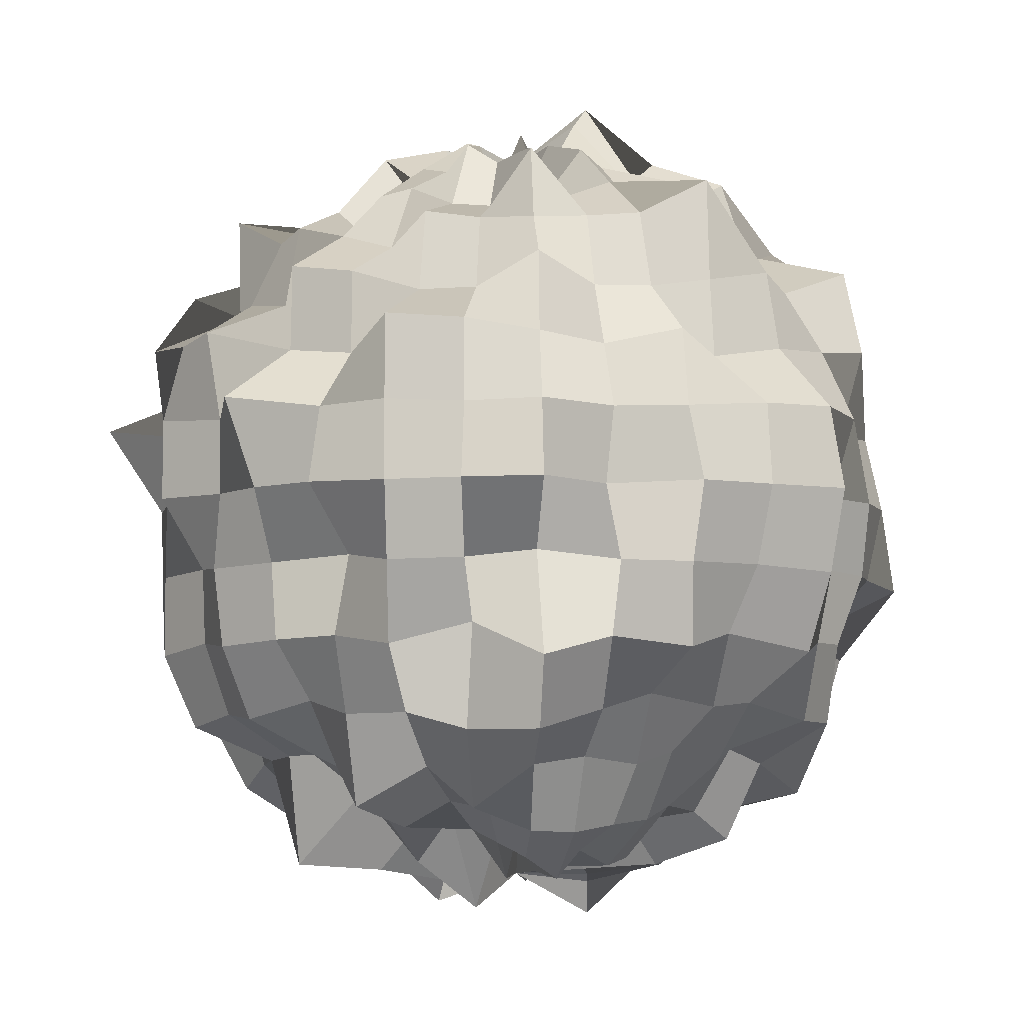
<metadata>
{"format":"obj","ext":"obj","renderer":"f3d","projection":"perspective","resolution":1024,"background":"white","views":[{"elev":-5.4,"azim":18.9,"up":"+Y"}]}
</metadata>
<code>
o Sphere
v -0 0.9012 -0.6027
v -0 0.5867 -0.8784
v 0 0.1943 -0.977
v 0 0 -1
v -0 -0.1992 -1.002
v -0 -0.6483 -0.9713
v 0.0356 0.9194 -0.179
v 0.06744 0.8359 -0.339
v 0.09838 0.7555 -0.4946
v 0.1384 0.7096 -0.696
v 0.1754 0.6002 -0.8816
v 0.1726 0.3665 -0.8676
v 0.1827 0.1863 -0.9183
v 0.1921 0 -0.9655
v 0.1897 -0.1934 -0.9537
v 0.1783 -0.3787 -0.8966
v 0.1571 -0.538 -0.7896
v 0.1456 -0.7461 -0.7321
v 0.121 -0.9273 -0.6084
v 0.07404 -0.9164 -0.3722
v 0.03734 -0.9629 -0.1877
v 0.07035 0.926 -0.1698
v 0.1493 0.9416 -0.3604
v 0.2149 0.8404 -0.5188
v 0.2541 0.6643 -0.6134
v 0.3322 0.5799 -0.802
v 0.344 0.3724 -0.8305
v 0.3607 0.1875 -0.8707
v 0.3928 0 -0.9484
v 0.4134 -0.2148 -0.9981
v 0.3217 -0.3484 -0.7766
v 0.2964 -0.5178 -0.7155
v 0.2624 -0.686 -0.6336
v 0.2134 -0.8347 -0.5153
v 0.1497 -0.9442 -0.3615
v 0.07664 -1.006 -0.185
v 0.1086 0.983 -0.1626
v 0.2173 0.9438 -0.3251
v 0.3252 0.8755 -0.4867
v 0.4262 0.7667 -0.6379
v 0.471 0.5664 -0.705
v 0.5512 0.4108 -0.8249
v 0.5117 0.1833 -0.7659
v 0.5877 0 -0.8795
v 0.5422 -0.1941 -0.8115
v 0.4991 -0.3722 -0.7469
v 0.4943 -0.5943 -0.7398
v 0.4249 -0.7642 -0.6359
v 0.3308 -0.8905 -0.4951
v 0.232 -1.007 -0.3472
v 0.1052 -0.9525 -0.1574
v 0.1283 0.914 -0.1283
v 0.276 0.9421 -0.276
v 0.3267 0.6929 -0.3267
v 0.4995 0.7065 -0.4995
v 0.5797 0.5478 -0.5797
v 0.6042 0.3541 -0.6042
v 0.7332 0.2062 -0.7332
v 0.6731 -0 -0.6731
v 0.716 -0.2014 -0.716
v 0.6882 -0.403 -0.6882
v 0.5591 -0.5285 -0.5591
v 0.5124 -0.7245 -0.5124
v 0.4019 -0.8503 -0.4019
v 0.2646 -0.9036 -0.2646
v 0.1574 -1.115 -0.1574
v 0.1652 0.9981 -0.1104
v 0.3393 0.9843 -0.2267
v 0.4755 0.8555 -0.3177
v 0.6063 0.729 -0.4051
v 0.7121 0.5722 -0.4758
v 0.8055 0.4012 -0.5382
v 0.7851 0.1879 -0.5246
v 0.8377 0 -0.5597
v 0.8004 -0.1915 -0.5348
v 0.8072 -0.402 -0.5394
v 0.7545 -0.6059 -0.5041
v 0.6019 -0.7238 -0.4022
v 0.5041 -0.9065 -0.3368
v 0.3258 -0.9458 -0.2177
v 0.1697 -1.025 -0.1134
v 0 1 0
v 0.1698 0.9258 -0.07034
v 0.3203 0.8383 -0.1327
v 0.545 0.8823 -0.2257
v 0.6189 0.6702 -0.2563
v 0.7953 0.5751 -0.3294
v 0.8424 0.3777 -0.3489
v 0.8927 0.1922 -0.3698
v 0.9321 0 -0.3861
v 0.992 -0.2135 -0.4109
v 0.7568 -0.3396 -0.3135
v 0.7553 -0.5463 -0.3128
v 0.5747 -0.6228 -0.2381
v 0.5146 -0.8336 -0.2132
v 0.3739 -0.9762 -0.1549
v 0.1829 -0.995 -0.07577
v 0.1795 0.9221 -0.03571
v 0.3913 0.9625 -0.07783
v 0.5533 0.8442 -0.1101
v 0.7103 0.7241 -0.1413
v 0.8847 0.6024 -0.176
v 0.9135 0.3858 -0.1817
v 0.958 0.1943 -0.1906
v 0.9995 0 -0.1988
v 0.9582 -0.1943 -0.1906
v 0.8257 -0.349 -0.1643
v 0.8366 -0.5699 -0.1664
v 0.763 -0.7774 -0.1518
v 0.5414 -0.8262 -0.1077
v 0.3568 -0.879 -0.07098
v 0.1954 -1.001 -0.03887
v 0.1908 0.9598 0
v 0.4028 0.9716 0
v 0.6015 0.8994 0
v 0.6763 0.6766 -0
v 0.9415 0.6285 0
v 0.9887 0.4093 -0
v 0.9255 0.1842 0
v 1.004 0 0
v 0.9811 -0.1952 0
v 0.913 -0.3782 -0
v 0.8813 -0.5886 0
v 0.6961 -0.6962 -0
v 0.6016 -0.8996 0
v 0.4016 -0.9689 0
v 0.1959 -0.9849 0
v 0.2221 1.133 0.04417
v 0.3715 0.9147 0.0739
v 0.5476 0.8355 0.1089
v 0.6649 0.6781 0.1322
v 0.8149 0.5552 0.1621
v 0.9177 0.3875 0.1825
v 1.004 0.2036 0.1998
v 0.9411 -0 0.1872
v 0.8793 -0.1784 0.1749
v 0.8969 -0.3788 0.1784
v 0.8562 -0.5831 0.1703
v 0.6445 -0.6576 0.1282
v 0.54 -0.824 0.1074
v 0.3464 -0.8538 0.0689
v 0.1812 -0.9303 0.03604
v 0.1993 1.082 0.08257
v 0.3505 0.9161 0.1452
v 0.5337 0.8641 0.221
v 0.6658 0.7205 0.2758
v 0.8043 0.5815 0.3332
v 0.8403 0.3768 0.348
v 0.9846 0.2119 0.4078
v 1.023 0 0.4237
v 0.9816 -0.2112 0.4066
v 0.9164 -0.4107 0.3796
v 0.7427 -0.5373 0.3076
v 0.6422 -0.6952 0.266
v 0.4974 -0.806 0.206
v 0.3625 -0.9468 0.1501
v 0.1753 -0.9547 0.07261
v 0.1669 1.008 0.1115
v 0.3182 0.924 0.2126
v 0.4384 0.7896 0.293
v 0.6757 0.8118 0.4515
v 0.6838 0.5495 0.4569
v 0.6967 0.3473 0.4656
v 0.8596 0.2056 0.5744
v 0.8734 0 0.5836
v 0.8261 -0.1976 0.552
v 0.7357 -0.3666 0.4916
v 0.6846 -0.5502 0.4574
v 0.5517 -0.6638 0.3686
v 0.4668 -0.8402 0.3119
v 0.3324 -0.9645 0.2221
v 0.1612 -0.9748 0.1077
v 0.1429 1.015 0.1429
v 0.2818 0.9614 0.2818
v 0.3966 0.8393 0.3966
v 0.513 0.7254 0.513
v 0.5542 0.5239 0.5542
v 0.6667 0.3905 0.6667
v 0.6868 0.1932 0.6868
v 0.7388 0 0.7388
v 0.6994 -0.1967 0.6994
v 0.6938 -0.4063 0.6938
v 0.5467 -0.5169 0.5467
v 0.4921 -0.696 0.4921
v 0.4025 -0.8517 0.4025
v 0.2707 -0.9241 0.2707
v 0.1386 -0.9854 0.1386
v 0.1023 0.9274 0.1531
v 0.1956 0.8511 0.2927
v 0.2964 0.7987 0.4435
v 0.3944 0.7098 0.5902
v 0.4307 0.5182 0.6445
v 0.4753 0.3546 0.7114
v 0.5205 0.1864 0.7791
v 0.4836 -0 0.7238
v 0.5507 -0.1972 0.8242
v 0.5105 -0.3806 0.764
v 0.4638 -0.5578 0.6941
v 0.3752 -0.6757 0.5616
v 0.323 -0.8698 0.4834
v 0.2294 -0.9957 0.3433
v 0.1089 -0.9855 0.163
v 0.07927 1.039 0.1914
v 0.1513 0.954 0.3653
v 0.2322 0.9074 0.5607
v 0.2697 0.7048 0.6511
v 0.3343 0.5836 0.8072
v 0.3473 0.376 0.8385
v 0.3791 0.197 0.9153
v 0.4005 0 0.9668
v 0.3081 -0.1604 0.7438
v 0.3987 -0.4312 0.9625
v 0.348 -0.6073 0.8402
v 0.2661 -0.6954 0.6423
v 0.2211 -0.8644 0.5338
v 0.1491 -0.9402 0.3599
v 0.06444 -0.8507 0.1556
v 0.03696 0.9532 0.1858
v 0.07443 0.9211 0.3742
v 0.1007 0.7734 0.5064
v 0.1371 0.703 0.6895
v 0.1492 0.5113 0.7501
v 0.1881 0.3993 0.9458
v 0.1882 0.1919 0.9463
v 0.1971 0 0.9907
v 0.1868 -0.1905 0.9389
v 0.1609 -0.3418 0.8087
v 0.1777 -0.6083 0.8934
v 0.1566 -0.8021 0.7875
v 0.1055 -0.8098 0.5305
v 0.07289 -0.9023 0.3664
v 0.03899 -1.004 0.196
v -0 0.9205 0.1827
v -0 0.969 0.4017
v -0 0.7829 0.5228
v -0 0.7222 0.7224
v -0 0.5108 0.764
v 0 0.4126 0.9965
v -0 0.1991 1.001
v -0 0 0.9985
v -0 -0.1951 0.9808
v 0 -0.3999 0.9656
v -0 -0.566 0.8472
v -0 -0.7014 0.7013
v -0 -0.7912 0.5284
v -0 -0.8687 0.3594
v -0 -0.9094 0.1804
v -0.03943 1.015 0.1982
v -0.07333 0.9076 0.3686
v -0.1079 0.8276 0.5424
v -0.1268 0.6505 0.6375
v -0.1632 0.5588 0.8203
v -0.1632 0.3468 0.8207
v -0.1904 0.1942 0.9573
v -0.1995 0 1.003
v -0.1643 -0.1677 0.8262
v -0.1763 -0.3743 0.8862
v -0.1662 -0.5692 0.8357
v -0.1566 -0.8017 0.7871
v -0.112 -0.8588 0.563
v -0.06712 -0.832 0.3374
v -0.04217 -1.084 0.212
v -0.07836 1.028 0.1892
v -0.1464 0.9238 0.3535
v -0.2098 0.8206 0.5065
v -0.2641 0.6902 0.6375
v -0.3343 0.5835 0.807
v -0.3362 0.364 0.8117
v -0.4222 0.2193 1.019
v -0.3828 0 0.9241
v -0.359 -0.1866 0.8666
v -0.3525 -0.3815 0.851
v -0.3057 -0.534 0.7381
v -0.2685 -0.7017 0.6482
v -0.2074 -0.8112 0.5007
v -0.1515 -0.9555 0.3659
v -0.07958 -1.043 0.1921
v -0.1127 1.019 0.1687
v -0.1979 0.861 0.2962
v -0.2595 0.7005 0.3884
v -0.4042 0.7273 0.6049
v -0.4274 0.5143 0.6396
v -0.56 0.4173 0.8381
v -0.5368 0.1922 0.8033
v -0.5357 0 0.8017
v -0.5441 -0.1948 0.8143
v -0.529 -0.3943 0.7917
v -0.4824 -0.58 0.722
v -0.3727 -0.6712 0.5578
v -0.2865 -0.7723 0.4287
v -0.2063 -0.897 0.3088
v -0.1062 -0.9618 0.159
v -0.1183 0.8451 0.1183
v -0.2857 0.9745 0.2857
v -0.3845 0.814 0.3845
v -0.5025 0.7106 0.5025
v -0.5631 0.5323 0.5631
v -0.6973 0.4083 0.6973
v -0.7349 0.2067 0.7349
v -0.7353 -0 0.7353
v -0.6538 -0.184 0.6538
v -0.6482 -0.3797 0.6482
v -0.5995 -0.5664 0.5995
v -0.4779 -0.6762 0.4779
v -0.4561 -0.9638 0.4561
v -0.288 -0.9824 0.288
v -0.1432 -1.017 0.1432
v 0 -1 0
v -0.171 1.032 0.1142
v -0.2973 0.8642 0.1986
v -0.4179 0.7531 0.2792
v -0.6584 0.7911 0.4399
v -0.6535 0.5254 0.4367
v -0.8475 0.422 0.5663
v -0.7914 0.1894 0.5288
v -0.8163 0 0.5455
v -0.8175 -0.1956 0.5462
v -0.8173 -0.407 0.5461
v -0.746 -0.5992 0.4985
v -0.5726 -0.6888 0.3826
v -0.4692 -0.8444 0.3135
v -0.3251 -0.9438 0.2173
v -0.1523 -0.9226 0.1018
v -0.1719 0.937 0.07122
v -0.3345 0.8749 0.1386
v -0.499 0.8086 0.2067
v -0.6222 0.6737 0.2577
v -0.8362 0.6044 0.3464
v -0.7746 0.3475 0.3208
v -1.052 0.2263 0.4358
v -0.9146 0 0.3788
v -0.9111 -0.1962 0.3774
v -0.7389 -0.3316 0.3061
v -0.6969 -0.5044 0.2887
v -0.6465 -0.6998 0.2678
v -0.4783 -0.7754 0.1981
v -0.3528 -0.9218 0.1461
v -0.1981 -1.075 0.08206
v -0.1948 0.9979 0.03874
v -0.353 0.8698 0.07022
v -0.5464 0.8338 0.1087
v -0.6431 0.6561 0.1279
v -0.8103 0.552 0.1612
v -0.8365 0.3535 0.1664
v -0.9567 0.194 0.1903
v -0.9301 0 0.185
v -0.8234 -0.1672 0.1638
v -0.8826 -0.3728 0.1756
v -0.8547 -0.5821 0.17
v -0.7531 -0.7673 0.1498
v -0.5763 -0.8789 0.1146
v -0.3121 -0.7708 0.06209
v -0.1957 -1.003 0.03893
v -0.1894 0.9533 -0
v -0.3838 0.9265 -0
v -0.5748 0.86 -0
v -0.7043 0.7044 -0
v -0.8478 0.5664 -0
v -0.9761 0.4042 -0
v -1.022 0.2033 -0
v -0.9949 0 -0
v -0.9573 -0.1904 -0
v -0.9205 -0.3813 -0
v -0.828 -0.5533 -0
v -0.6664 -0.6668 -0
v -0.5602 -0.8384 -0
v -0.3761 -0.9083 -0
v -0.1766 -0.8907 -0
v -0.1822 0.9354 -0.03624
v -0.3758 0.9251 -0.07476
v -0.5372 0.8198 -0.1068
v -0.6572 0.6704 -0.1307
v -0.7464 0.5089 -0.1485
v -0.9953 0.4201 -0.198
v -0.9074 0.1841 -0.1805
v -0.9513 0 -0.1892
v -1.021 -0.207 -0.2031
v -0.7982 -0.3374 -0.1588
v -0.8106 -0.5523 -0.1612
v -0.7562 -0.7705 -0.1504
v -0.577 -0.8799 -0.1148
v -0.368 -0.906 -0.07319
v -0.197 -1.009 -0.0392
v -0.1891 1.028 -0.07833
v -0.3765 0.9829 -0.156
v -0.5629 0.9109 -0.2331
v -0.6486 0.7021 -0.2687
v -0.8307 0.6004 -0.3441
v -0.7425 0.3332 -0.3076
v -0.9516 0.2048 -0.3942
v -0.9588 0 -0.3972
v -0.7761 -0.1673 -0.3215
v -0.866 -0.3882 -0.3587
v -0.8027 -0.5804 -0.3325
v -0.6187 -0.67 -0.2563
v -0.5279 -0.8548 -0.2186
v -0.3623 -0.9465 -0.1501
v -0.1531 -0.8377 -0.06343
v -0.1563 0.946 -0.1044
v -0.302 0.8777 -0.2018
v -0.4397 0.7919 -0.2938
v -0.6061 0.7288 -0.405
v -0.6415 0.5158 -0.4286
v -0.7366 0.367 -0.4921
v -0.7787 0.1863 -0.5203
v -0.7689 0 -0.5138
v -0.8274 -0.1979 -0.5528
v -0.7547 -0.376 -0.5043
v -0.662 -0.5321 -0.4423
v -0.5431 -0.6537 -0.3629
v -0.4697 -0.8454 -0.3139
v -0.3056 -0.888 -0.2042
v -0.1549 -0.9377 -0.1035
v -0.1344 0.9567 -0.1344
v -0.2871 0.9795 -0.2871
v -0.3966 0.8392 -0.3966
v -0.5123 0.7244 -0.5123
v -0.5282 0.4995 -0.5282
v -0.6467 0.3788 -0.6467
v -0.696 0.1958 -0.696
v -0.7293 0 -0.7293
v -0.6837 -0.1924 -0.6837
v -0.6966 -0.4079 -0.6966
v -0.6091 -0.5754 -0.6091
v -0.4947 -0.6997 -0.4947
v -0.3943 -0.8346 -0.3943
v -0.262 -0.8951 -0.262
v -0.15 -1.064 -0.15
v -0.1059 0.9592 -0.1585
v -0.204 0.8871 -0.3053
v -0.2905 0.7831 -0.4348
v -0.4364 0.7849 -0.6532
v -0.4674 0.5621 -0.6995
v -0.4858 0.3624 -0.7271
v -0.5512 0.1973 -0.825
v -0.6029 0 -0.9023
v -0.5566 -0.1992 -0.833
v -0.4807 -0.3586 -0.7195
v -0.4369 -0.5257 -0.6538
v -0.3865 -0.6957 -0.5784
v -0.3177 -0.8556 -0.4755
v -0.2211 -0.9601 -0.3309
v -0.116 -1.047 -0.1735
v -0.07595 0.9972 -0.1834
v -0.1423 0.898 -0.3435
v -0.2185 0.8541 -0.5274
v -0.2915 0.7612 -0.7037
v -0.3088 0.5394 -0.7456
v -0.3455 0.374 -0.8341
v -0.4083 0.2121 -0.9858
v -0.4179 0 -1.009
v -0.4041 -0.2099 -0.9755
v -0.3863 -0.4179 -0.9326
v -0.3278 -0.5722 -0.7914
v -0.2713 -0.709 -0.6551
v -0.2204 -0.8617 -0.5321
v -0.1522 -0.9597 -0.3675
v -0.07182 -0.9446 -0.1734
v -0.04349 1.116 -0.2186
v -0.07153 0.8858 -0.3596
v -0.1086 0.8329 -0.5459
v -0.1486 0.7612 -0.747
v -0.157 0.538 -0.7895
v -0.1947 0.4132 -0.9789
v -0.2058 0.2097 -1.035
v -0.1933 0 -0.9716
v -0.1697 -0.1732 -0.8534
v -0.1803 -0.3827 -0.9062
v -0.1713 -0.5864 -0.8611
v -0.1292 -0.6625 -0.6494
v -0.1072 -0.8227 -0.5391
v -0.06964 -0.8628 -0.3501
v -0.04007 -1.031 -0.2014
v 0 0.9463 -0.188
v 0 0.9113 -0.3774
v 0 0.6748 -0.6745
v -0 0.4179 -1.01
v 0 -0.4003 -0.9668
v 0 -0.7123 -0.7123
v 0 -0.8605 -0.5752
v 0 -0.9392 -0.3891
v 0 -0.9737 -0.1936
f 474 82 7
f 308 482 21
f 5 4 14 15
f 475 474 7 8
f 478 5 15 16
f 1 475 8 9
f 6 478 16 17
f 476 1 9 10
f 479 6 17 18
f 2 476 10 11
f 480 479 18 19
f 477 2 11 12
f 481 480 19 20
f 3 477 12 13
f 482 481 20 21
f 4 3 13 14
f 13 12 27 28
f 21 20 35 36
f 14 13 28 29
f 7 82 22
f 308 21 36
f 15 14 29 30
f 8 7 22 23
f 16 15 30 31
f 9 8 23 24
f 17 16 31 32
f 10 9 24 25
f 18 17 32 33
f 11 10 25 26
f 19 18 33 34
f 12 11 26 27
f 20 19 34 35
f 32 31 46 47
f 25 24 39 40
f 33 32 47 48
f 26 25 40 41
f 34 33 48 49
f 27 26 41 42
f 35 34 49 50
f 28 27 42 43
f 36 35 50 51
f 29 28 43 44
f 22 82 37
f 308 36 51
f 30 29 44 45
f 23 22 37 38
f 31 30 45 46
f 24 23 38 39
f 51 50 65 66
f 44 43 58 59
f 37 82 52
f 308 51 66
f 45 44 59 60
f 38 37 52 53
f 46 45 60 61
f 39 38 53 54
f 47 46 61 62
f 40 39 54 55
f 48 47 62 63
f 41 40 55 56
f 49 48 63 64
f 42 41 56 57
f 50 49 64 65
f 43 42 57 58
f 63 62 77 78
f 56 55 70 71
f 64 63 78 79
f 57 56 71 72
f 65 64 79 80
f 58 57 72 73
f 66 65 80 81
f 59 58 73 74
f 52 82 67
f 308 66 81
f 60 59 74 75
f 53 52 67 68
f 61 60 75 76
f 54 53 68 69
f 62 61 76 77
f 55 54 69 70
f 67 82 83
f 308 81 97
f 75 74 90 91
f 68 67 83 84
f 76 75 91 92
f 69 68 84 85
f 77 76 92 93
f 70 69 85 86
f 78 77 93 94
f 71 70 86 87
f 79 78 94 95
f 72 71 87 88
f 80 79 95 96
f 73 72 88 89
f 81 80 96 97
f 74 73 89 90
f 87 86 101 102
f 95 94 109 110
f 88 87 102 103
f 96 95 110 111
f 89 88 103 104
f 97 96 111 112
f 90 89 104 105
f 83 82 98
f 308 97 112
f 91 90 105 106
f 84 83 98 99
f 92 91 106 107
f 85 84 99 100
f 93 92 107 108
f 86 85 100 101
f 94 93 108 109
f 106 105 120 121
f 99 98 113 114
f 107 106 121 122
f 100 99 114 115
f 108 107 122 123
f 101 100 115 116
f 109 108 123 124
f 102 101 116 117
f 110 109 124 125
f 103 102 117 118
f 111 110 125 126
f 104 103 118 119
f 112 111 126 127
f 105 104 119 120
f 98 82 113
f 308 112 127
f 125 124 139 140
f 118 117 132 133
f 126 125 140 141
f 119 118 133 134
f 127 126 141 142
f 120 119 134 135
f 113 82 128
f 308 127 142
f 121 120 135 136
f 114 113 128 129
f 122 121 136 137
f 115 114 129 130
f 123 122 137 138
f 116 115 130 131
f 124 123 138 139
f 117 116 131 132
f 129 128 143 144
f 137 136 151 152
f 130 129 144 145
f 138 137 152 153
f 131 130 145 146
f 139 138 153 154
f 132 131 146 147
f 140 139 154 155
f 133 132 147 148
f 141 140 155 156
f 134 133 148 149
f 142 141 156 157
f 135 134 149 150
f 128 82 143
f 308 142 157
f 136 135 150 151
f 148 147 162 163
f 156 155 170 171
f 149 148 163 164
f 157 156 171 172
f 150 149 164 165
f 143 82 158
f 308 157 172
f 151 150 165 166
f 144 143 158 159
f 152 151 166 167
f 145 144 159 160
f 153 152 167 168
f 146 145 160 161
f 154 153 168 169
f 147 146 161 162
f 155 154 169 170
f 167 166 181 182
f 160 159 174 175
f 168 167 182 183
f 161 160 175 176
f 169 168 183 184
f 162 161 176 177
f 170 169 184 185
f 163 162 177 178
f 171 170 185 186
f 164 163 178 179
f 172 171 186 187
f 165 164 179 180
f 158 82 173
f 308 172 187
f 166 165 180 181
f 159 158 173 174
f 186 185 200 201
f 179 178 193 194
f 187 186 201 202
f 180 179 194 195
f 173 82 188
f 308 187 202
f 181 180 195 196
f 174 173 188 189
f 182 181 196 197
f 175 174 189 190
f 183 182 197 198
f 176 175 190 191
f 184 183 198 199
f 177 176 191 192
f 185 184 199 200
f 178 177 192 193
f 198 197 212 213
f 191 190 205 206
f 199 198 213 214
f 192 191 206 207
f 200 199 214 215
f 193 192 207 208
f 201 200 215 216
f 194 193 208 209
f 202 201 216 217
f 195 194 209 210
f 188 82 203
f 308 202 217
f 196 195 210 211
f 189 188 203 204
f 197 196 211 212
f 190 189 204 205
f 217 216 231 232
f 210 209 224 225
f 203 82 218
f 308 217 232
f 211 210 225 226
f 204 203 218 219
f 212 211 226 227
f 205 204 219 220
f 213 212 227 228
f 206 205 220 221
f 214 213 228 229
f 207 206 221 222
f 215 214 229 230
f 208 207 222 223
f 216 215 230 231
f 209 208 223 224
f 221 220 235 236
f 229 228 243 244
f 222 221 236 237
f 230 229 244 245
f 223 222 237 238
f 231 230 245 246
f 224 223 238 239
f 232 231 246 247
f 225 224 239 240
f 218 82 233
f 308 232 247
f 226 225 240 241
f 219 218 233 234
f 227 226 241 242
f 220 219 234 235
f 228 227 242 243
f 240 239 254 255
f 233 82 248
f 308 247 262
f 241 240 255 256
f 234 233 248 249
f 242 241 256 257
f 235 234 249 250
f 243 242 257 258
f 236 235 250 251
f 244 243 258 259
f 237 236 251 252
f 245 244 259 260
f 238 237 252 253
f 246 245 260 261
f 239 238 253 254
f 247 246 261 262
f 259 258 273 274
f 252 251 266 267
f 260 259 274 275
f 253 252 267 268
f 261 260 275 276
f 254 253 268 269
f 262 261 276 277
f 255 254 269 270
f 248 82 263
f 308 262 277
f 256 255 270 271
f 249 248 263 264
f 257 256 271 272
f 250 249 264 265
f 258 257 272 273
f 251 250 265 266
f 263 82 278
f 308 277 292
f 271 270 285 286
f 264 263 278 279
f 272 271 286 287
f 265 264 279 280
f 273 272 287 288
f 266 265 280 281
f 274 273 288 289
f 267 266 281 282
f 275 274 289 290
f 268 267 282 283
f 276 275 290 291
f 269 268 283 284
f 277 276 291 292
f 270 269 284 285
f 282 281 296 297
f 290 289 304 305
f 283 282 297 298
f 291 290 305 306
f 284 283 298 299
f 292 291 306 307
f 285 284 299 300
f 278 82 293
f 308 292 307
f 286 285 300 301
f 279 278 293 294
f 287 286 301 302
f 280 279 294 295
f 288 287 302 303
f 281 280 295 296
f 289 288 303 304
f 301 300 316 317
f 294 293 309 310
f 302 301 317 318
f 295 294 310 311
f 303 302 318 319
f 296 295 311 312
f 304 303 319 320
f 297 296 312 313
f 305 304 320 321
f 298 297 313 314
f 306 305 321 322
f 299 298 314 315
f 307 306 322 323
f 300 299 315 316
f 293 82 309
f 308 307 323
f 321 320 335 336
f 314 313 328 329
f 322 321 336 337
f 315 314 329 330
f 323 322 337 338
f 316 315 330 331
f 309 82 324
f 308 323 338
f 317 316 331 332
f 310 309 324 325
f 318 317 332 333
f 311 310 325 326
f 319 318 333 334
f 312 311 326 327
f 320 319 334 335
f 313 312 327 328
f 333 332 347 348
f 326 325 340 341
f 334 333 348 349
f 327 326 341 342
f 335 334 349 350
f 328 327 342 343
f 336 335 350 351
f 329 328 343 344
f 337 336 351 352
f 330 329 344 345
f 338 337 352 353
f 331 330 345 346
f 324 82 339
f 308 338 353
f 332 331 346 347
f 325 324 339 340
f 352 351 366 367
f 345 344 359 360
f 353 352 367 368
f 346 345 360 361
f 339 82 354
f 308 353 368
f 347 346 361 362
f 340 339 354 355
f 348 347 362 363
f 341 340 355 356
f 349 348 363 364
f 342 341 356 357
f 350 349 364 365
f 343 342 357 358
f 351 350 365 366
f 344 343 358 359
f 356 355 370 371
f 364 363 378 379
f 357 356 371 372
f 365 364 379 380
f 358 357 372 373
f 366 365 380 381
f 359 358 373 374
f 367 366 381 382
f 360 359 374 375
f 368 367 382 383
f 361 360 375 376
f 354 82 369
f 308 368 383
f 362 361 376 377
f 355 354 369 370
f 363 362 377 378
f 375 374 389 390
f 383 382 397 398
f 376 375 390 391
f 369 82 384
f 308 383 398
f 377 376 391 392
f 370 369 384 385
f 378 377 392 393
f 371 370 385 386
f 379 378 393 394
f 372 371 386 387
f 380 379 394 395
f 373 372 387 388
f 381 380 395 396
f 374 373 388 389
f 382 381 396 397
f 394 393 408 409
f 387 386 401 402
f 395 394 409 410
f 388 387 402 403
f 396 395 410 411
f 389 388 403 404
f 397 396 411 412
f 390 389 404 405
f 398 397 412 413
f 391 390 405 406
f 384 82 399
f 308 398 413
f 392 391 406 407
f 385 384 399 400
f 393 392 407 408
f 386 385 400 401
f 413 412 427 428
f 406 405 420 421
f 399 82 414
f 308 413 428
f 407 406 421 422
f 400 399 414 415
f 408 407 422 423
f 401 400 415 416
f 409 408 423 424
f 402 401 416 417
f 410 409 424 425
f 403 402 417 418
f 411 410 425 426
f 404 403 418 419
f 412 411 426 427
f 405 404 419 420
f 417 416 431 432
f 425 424 439 440
f 418 417 432 433
f 426 425 440 441
f 419 418 433 434
f 427 426 441 442
f 420 419 434 435
f 428 427 442 443
f 421 420 435 436
f 414 82 429
f 308 428 443
f 422 421 436 437
f 415 414 429 430
f 423 422 437 438
f 416 415 430 431
f 424 423 438 439
f 436 435 450 451
f 429 82 444
f 308 443 458
f 437 436 451 452
f 430 429 444 445
f 438 437 452 453
f 431 430 445 446
f 439 438 453 454
f 432 431 446 447
f 440 439 454 455
f 433 432 447 448
f 441 440 455 456
f 434 433 448 449
f 442 441 456 457
f 435 434 449 450
f 443 442 457 458
f 455 454 469 470
f 448 447 462 463
f 456 455 470 471
f 449 448 463 464
f 457 456 471 472
f 450 449 464 465
f 458 457 472 473
f 451 450 465 466
f 444 82 459
f 308 458 473
f 452 451 466 467
f 445 444 459 460
f 453 452 467 468
f 446 445 460 461
f 454 453 468 469
f 447 446 461 462
f 308 473 482
f 467 466 4 5
f 460 459 474 475
f 468 467 5 478
f 461 460 475 1
f 469 468 478 6
f 462 461 1 476
f 470 469 6 479
f 463 462 476 2
f 471 470 479 480
f 464 463 2 477
f 472 471 480 481
f 465 464 477 3
f 473 472 481 482
f 466 465 3 4
f 459 82 474

</code>
